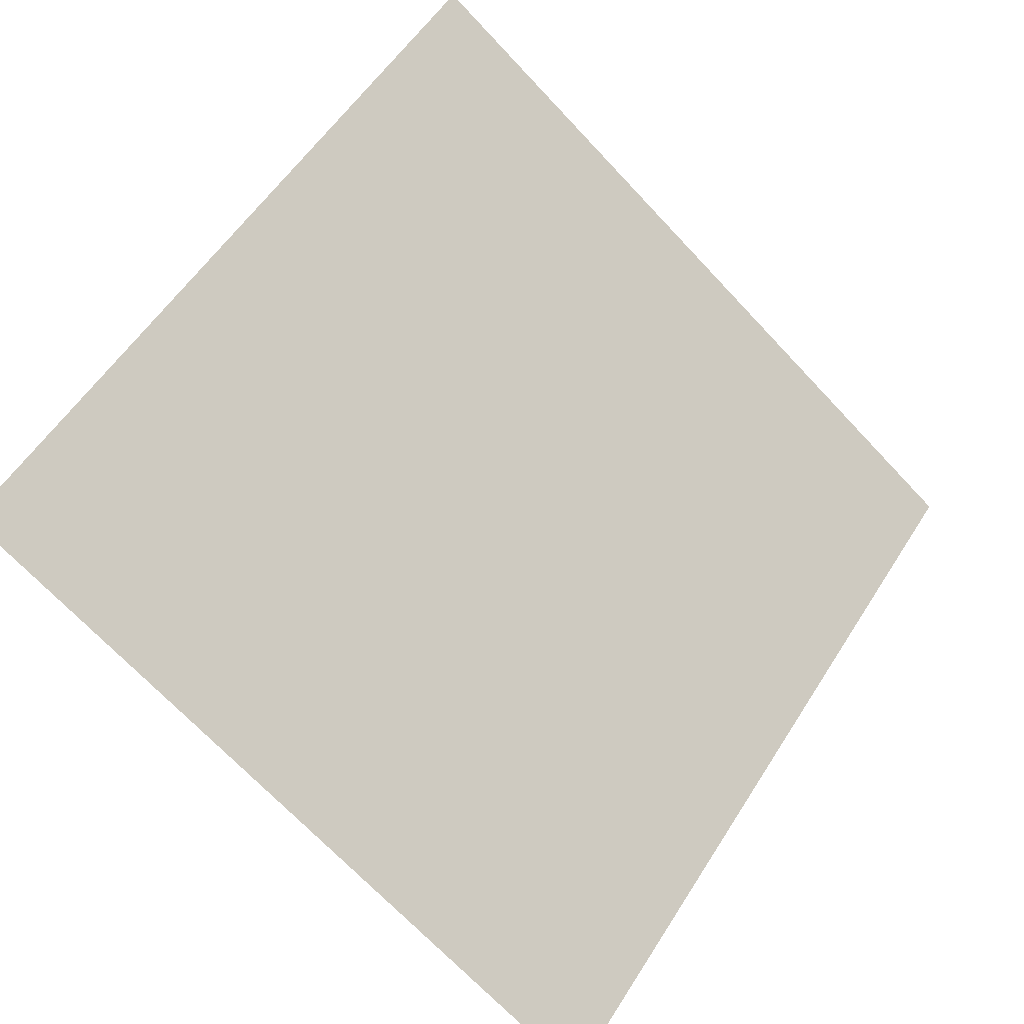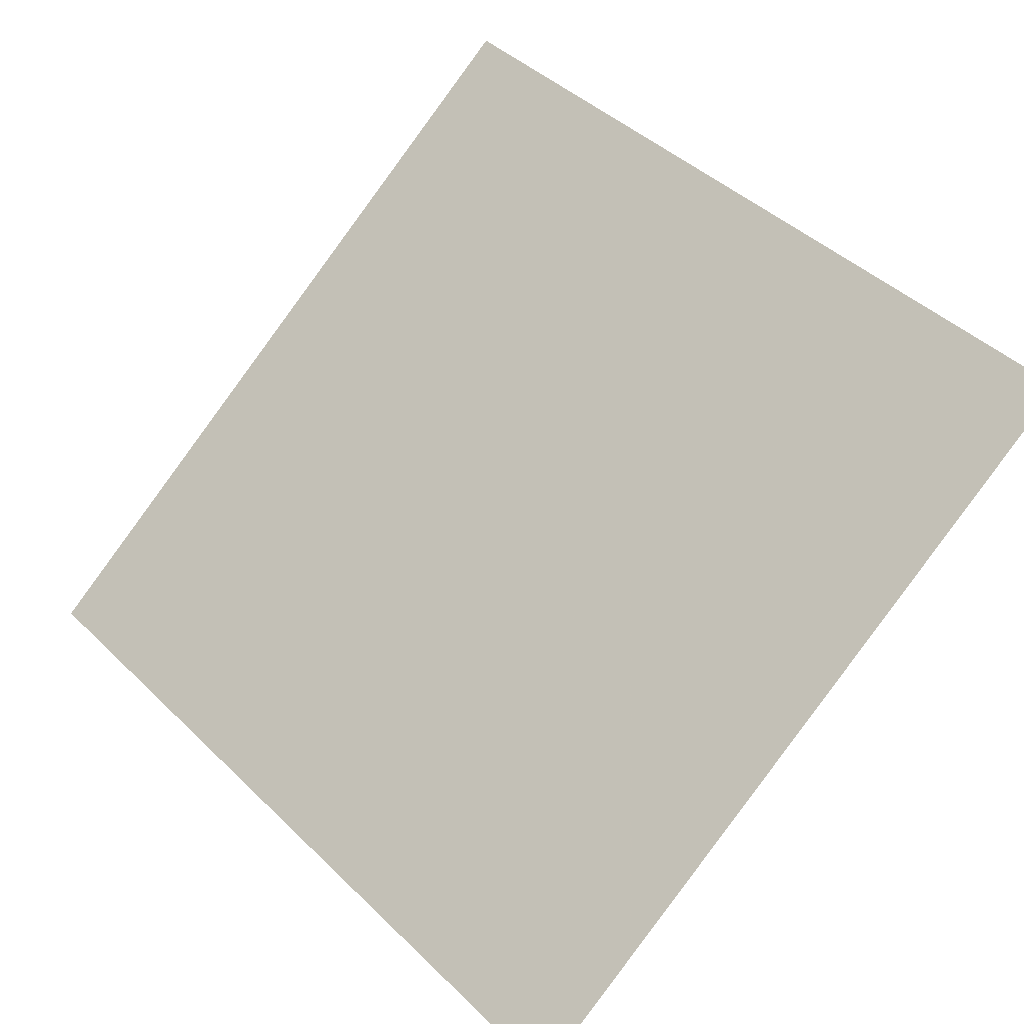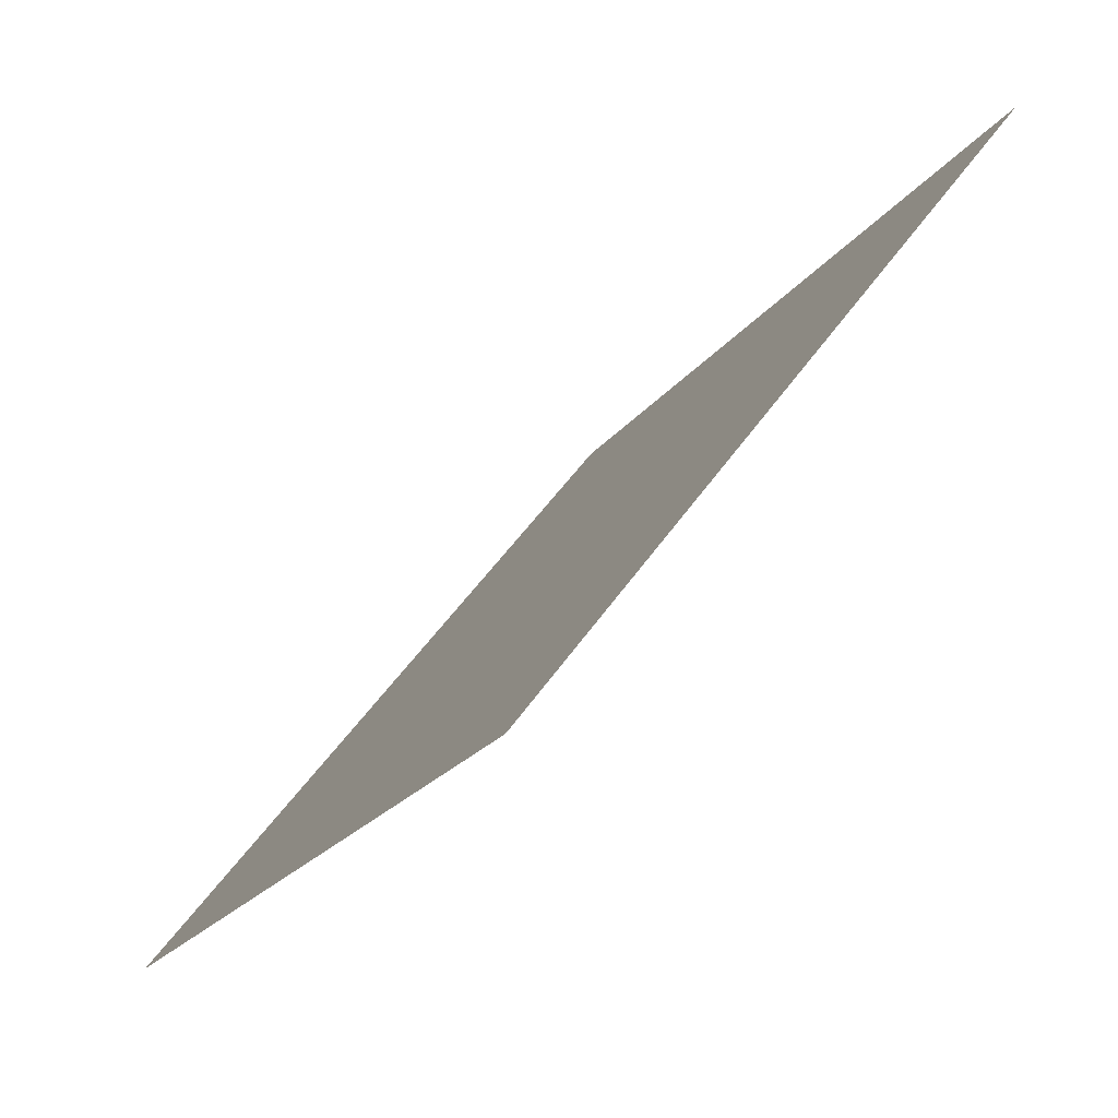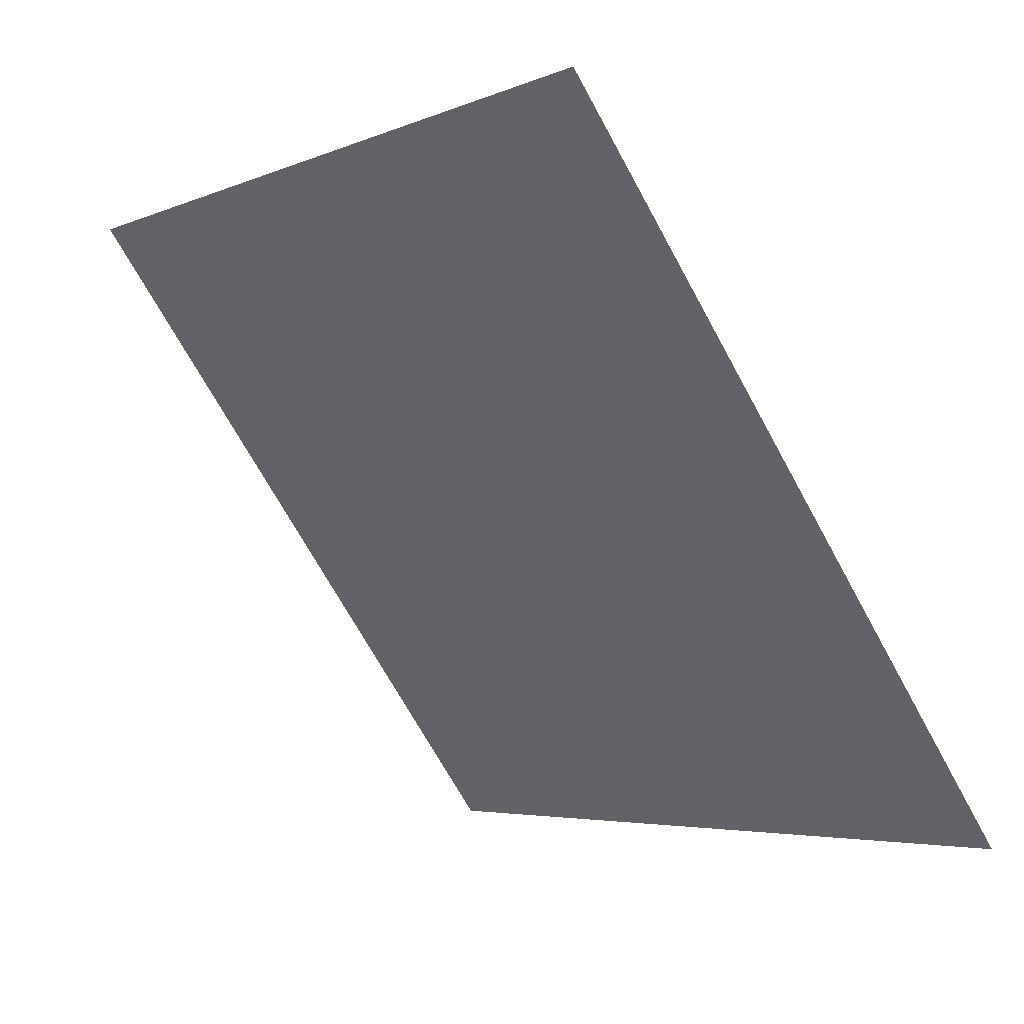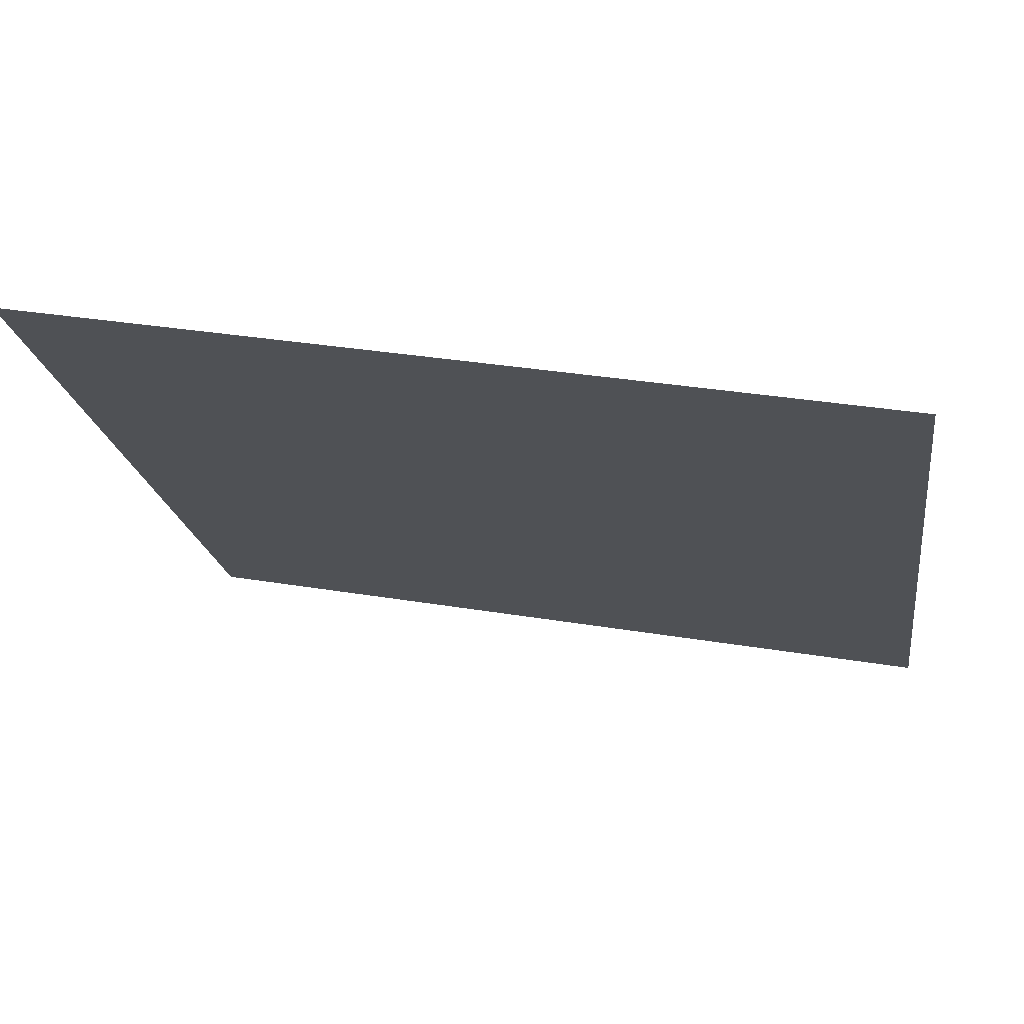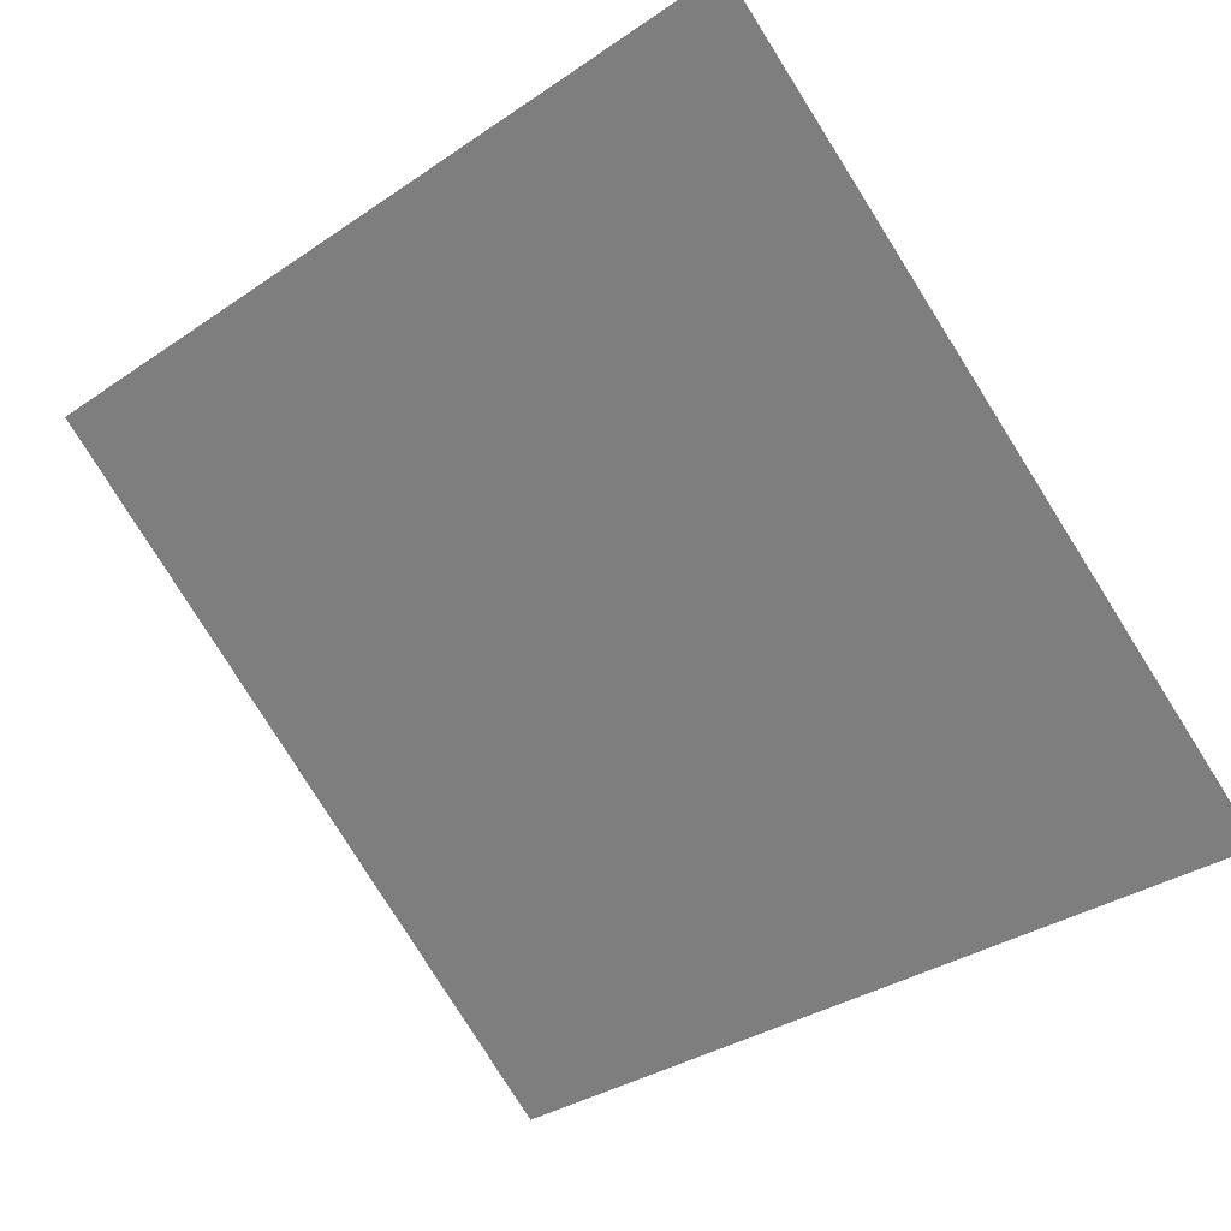
<metadata>
{"format":"obj","ext":"obj","renderer":"f3d","projection":"perspective","resolution":1024,"background":"white","views":[{"elev":54.1,"azim":122.4,"up":"+Y"},{"elev":45.5,"azim":-131.1,"up":"+Y"},{"elev":-22.8,"azim":62.1,"up":"+Z"},{"elev":-3.8,"azim":-128.4,"up":"+Z"},{"elev":35.4,"azim":-168.4,"up":"+Z"},{"elev":-36.1,"azim":43.0,"up":"+Y"}]}
</metadata>
<code>
v 0.1675 0.6758 0.3637
v 0.1609 0.6759 0.3637
v 0.161 0.6799 0.369
v 0.1676 0.6797 0.3689
f 4 3 2 1

</code>
